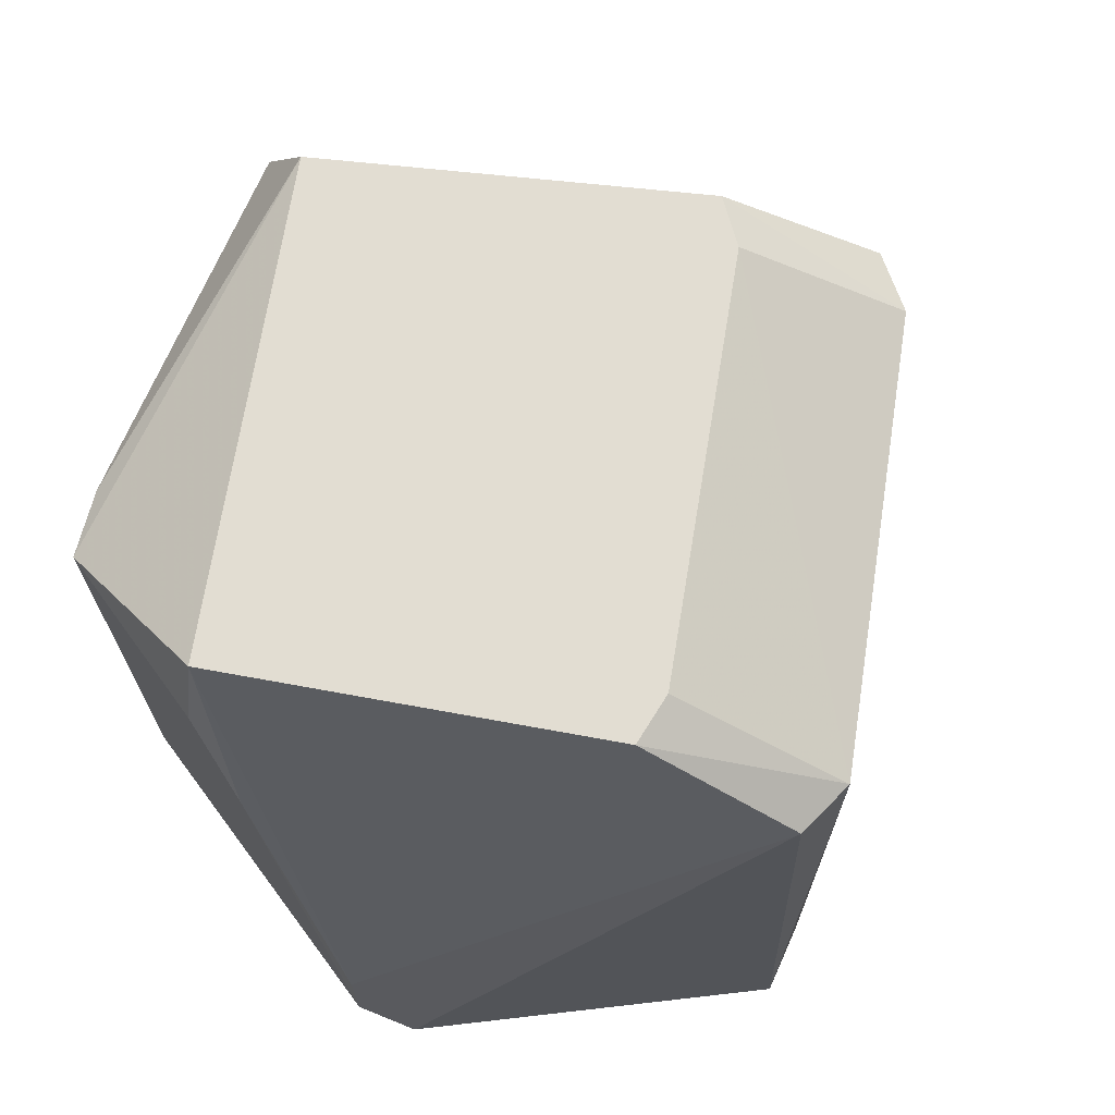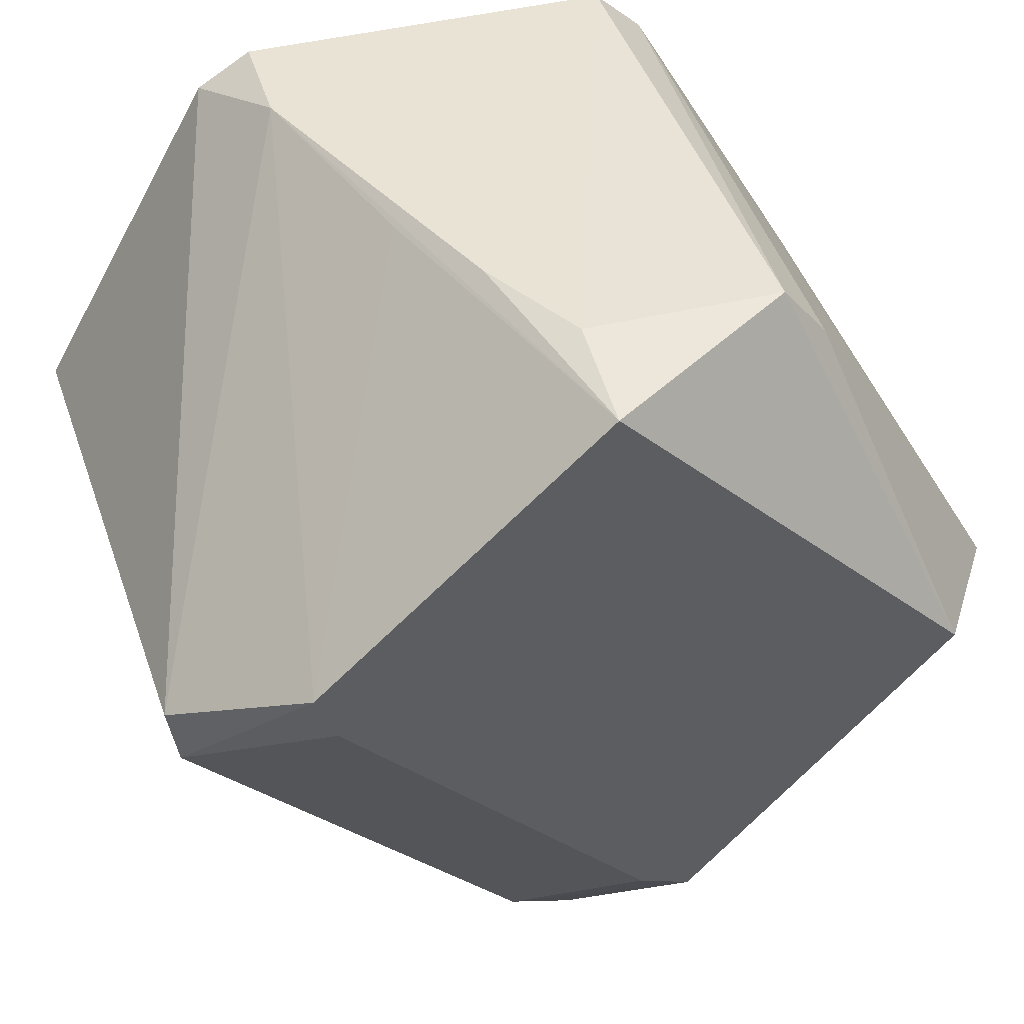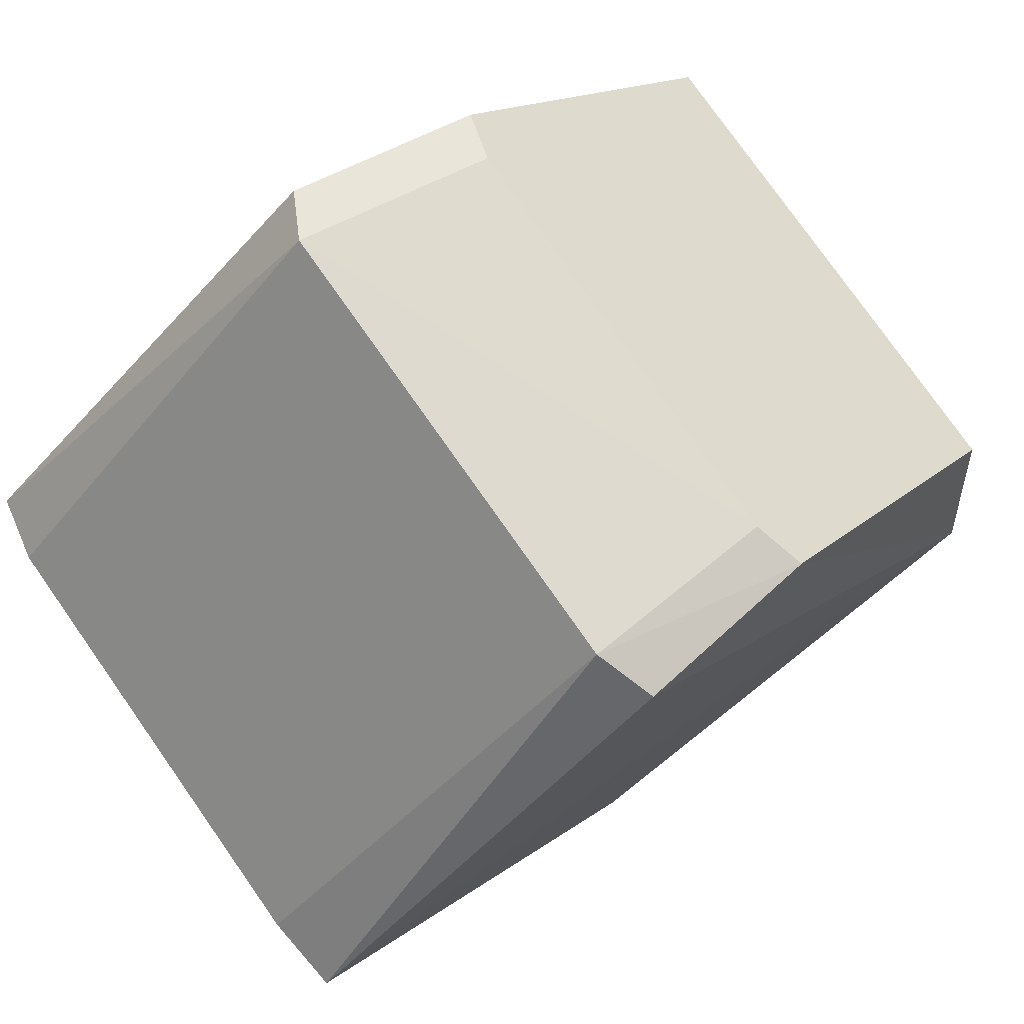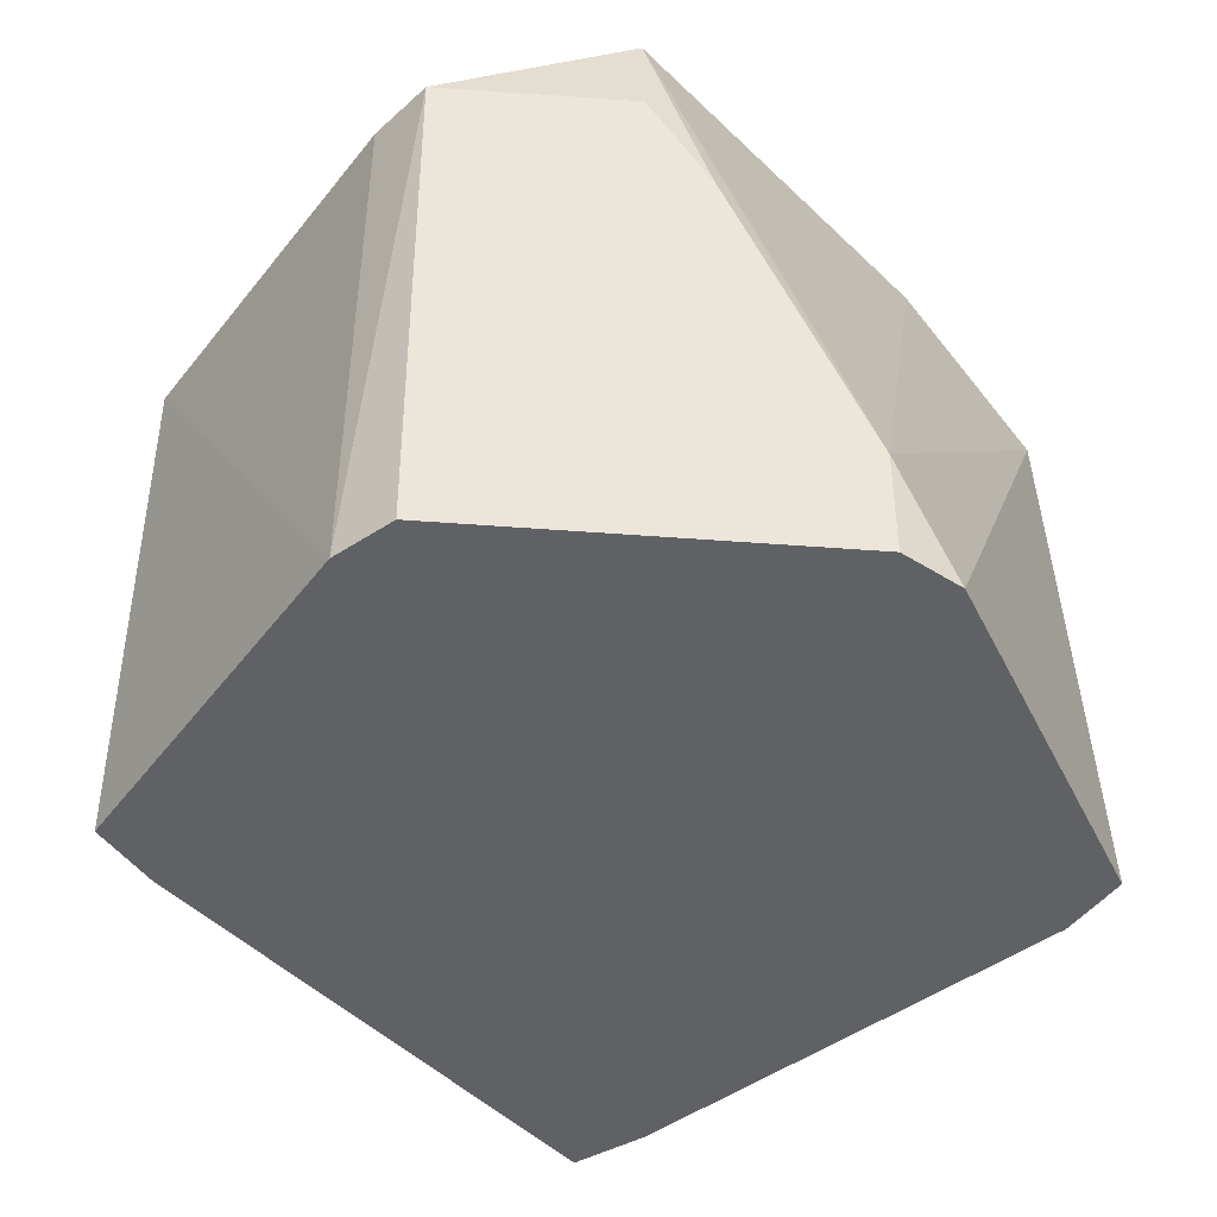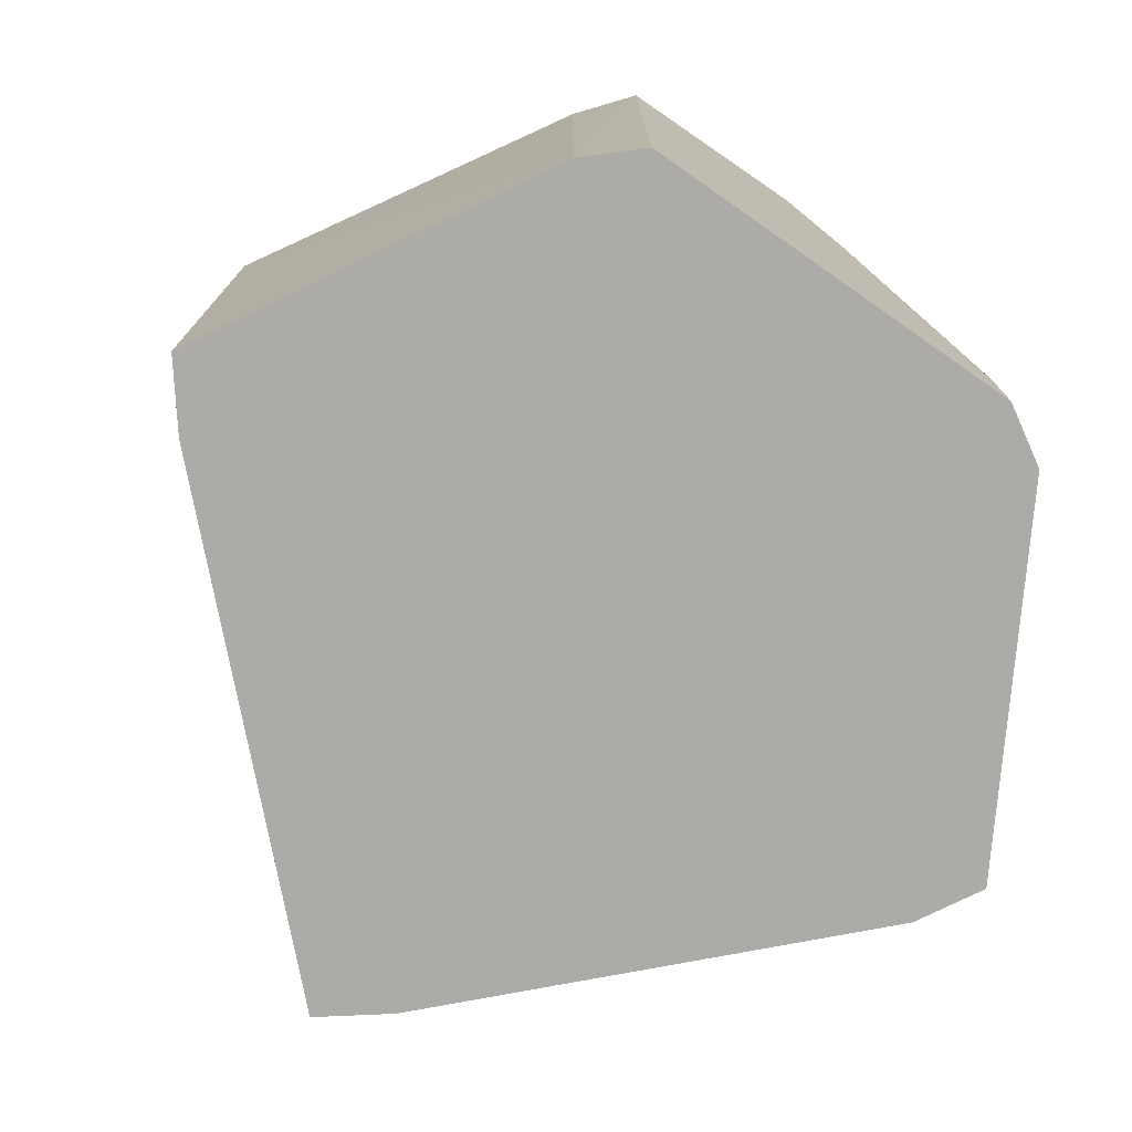
<metadata>
{"format":"obj","ext":"obj","renderer":"f3d","projection":"perspective","resolution":1024,"background":"white","views":[{"elev":68.3,"azim":-126.2,"up":"+Z"},{"elev":42.2,"azim":-16.2,"up":"+Y"},{"elev":-42.0,"azim":-35.4,"up":"+Y"},{"elev":-45.4,"azim":175.5,"up":"+Z"},{"elev":-76.2,"azim":145.7,"up":"+Z"}]}
</metadata>
<code>
v 0.02575 0.0007084 -0.01686
v 0.01447 0.02011 -0.01686
v 0.01158 0.0227 -0.01686
v 0.007505 0.02265 -0.01686
v -0.00671 0.02251 -0.01686
v -0.01071 0.02247 -0.01686
v -0.01398 0.02047 -0.01686
v -0.02123 0.007727 -0.01686
v -0.02522 0.0007084 -0.01686
v -0.02312 -0.003012 -0.01686
v -0.01766 -0.008479 -0.01686
v -0.006303 -0.01984 -0.01686
v -0.003349 -0.0228 -0.01686
v 0.0003744 -0.02559 -0.01686
v 0.02302 -0.002878 -0.01686
v -0.01072 0.02249 -0.01034
v -0.006565 0.02207 0.002696
v -0.003146 0.02294 0.009215
v 0.02595 0.0007084 0.01573
v 0.01434 0.01993 0.01573
v 0.01177 0.02307 0.01573
v 0.0003744 0.02306 0.01573
v -0.02389 0.0007084 0.01573
v -0.02328 -0.003038 0.01573
v -0.003375 -0.02296 0.01573
v 0.0003744 -0.02412 0.01573
v 0.02164 0.0007084 0.02225
v 0.0003744 0.02203 0.02225
v -0.002246 0.01725 0.02225
v -0.01643 0.00617 0.02225
v -0.01522 0.003179 0.02225
v 0.002917 -0.01535 0.02225
v 0.00597 -0.01651 0.02225
v 0.01747 -0.002 0.02225
f 19 14 15
f 15 1 19
f 10 24 9
f 26 14 19
f 19 1 2
f 2 3 21
f 19 2 20
f 20 2 21
f 25 13 14
f 14 26 25
f 10 11 25
f 24 10 25
f 33 26 19
f 33 25 26
f 21 3 22
f 3 18 22
f 21 22 28
f 28 22 18
f 4 18 3
f 13 25 12
f 12 25 11
f 29 28 30
f 27 33 19
f 19 20 27
f 27 20 21
f 21 28 27
f 5 6 18
f 18 4 5
f 33 30 32
f 24 25 32
f 25 33 32
f 17 30 28
f 7 8 23
f 24 30 23
f 23 8 9
f 9 24 23
f 34 28 29
f 34 27 28
f 33 27 34
f 31 30 24
f 24 32 31
f 31 32 30
f 7 23 16
f 6 7 16
f 30 17 16
f 16 23 30
f 18 6 16
f 16 28 18
f 16 17 28
f 8 10 9
f 8 15 14
f 1 15 8
f 8 2 1
f 14 13 8
f 3 2 8
f 8 4 3
f 8 11 10
f 6 5 8
f 13 12 8
f 8 7 6
f 8 12 11
f 8 5 4
f 34 30 33
f 29 30 34

</code>
